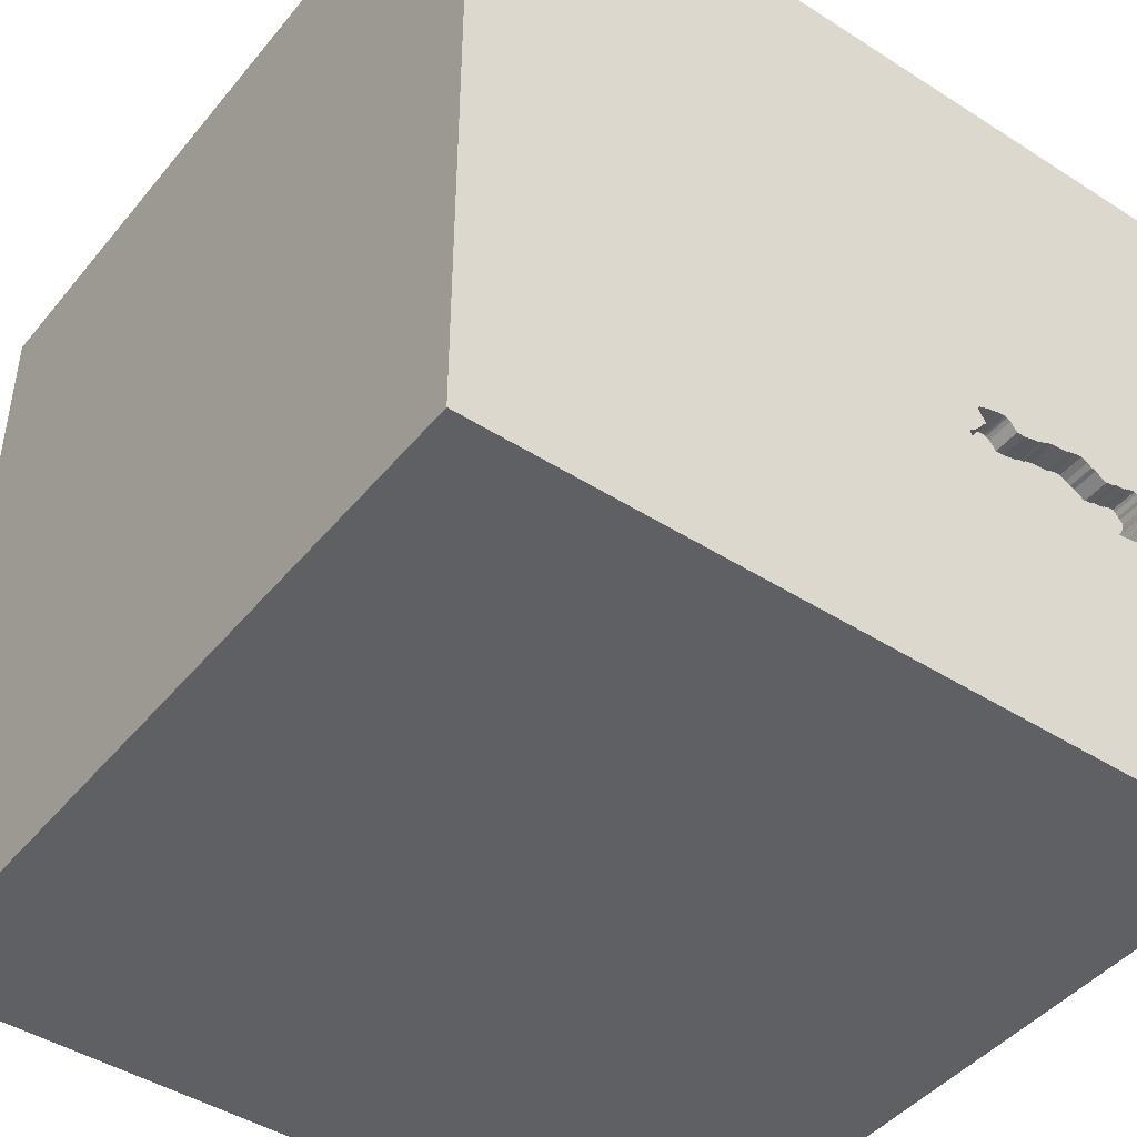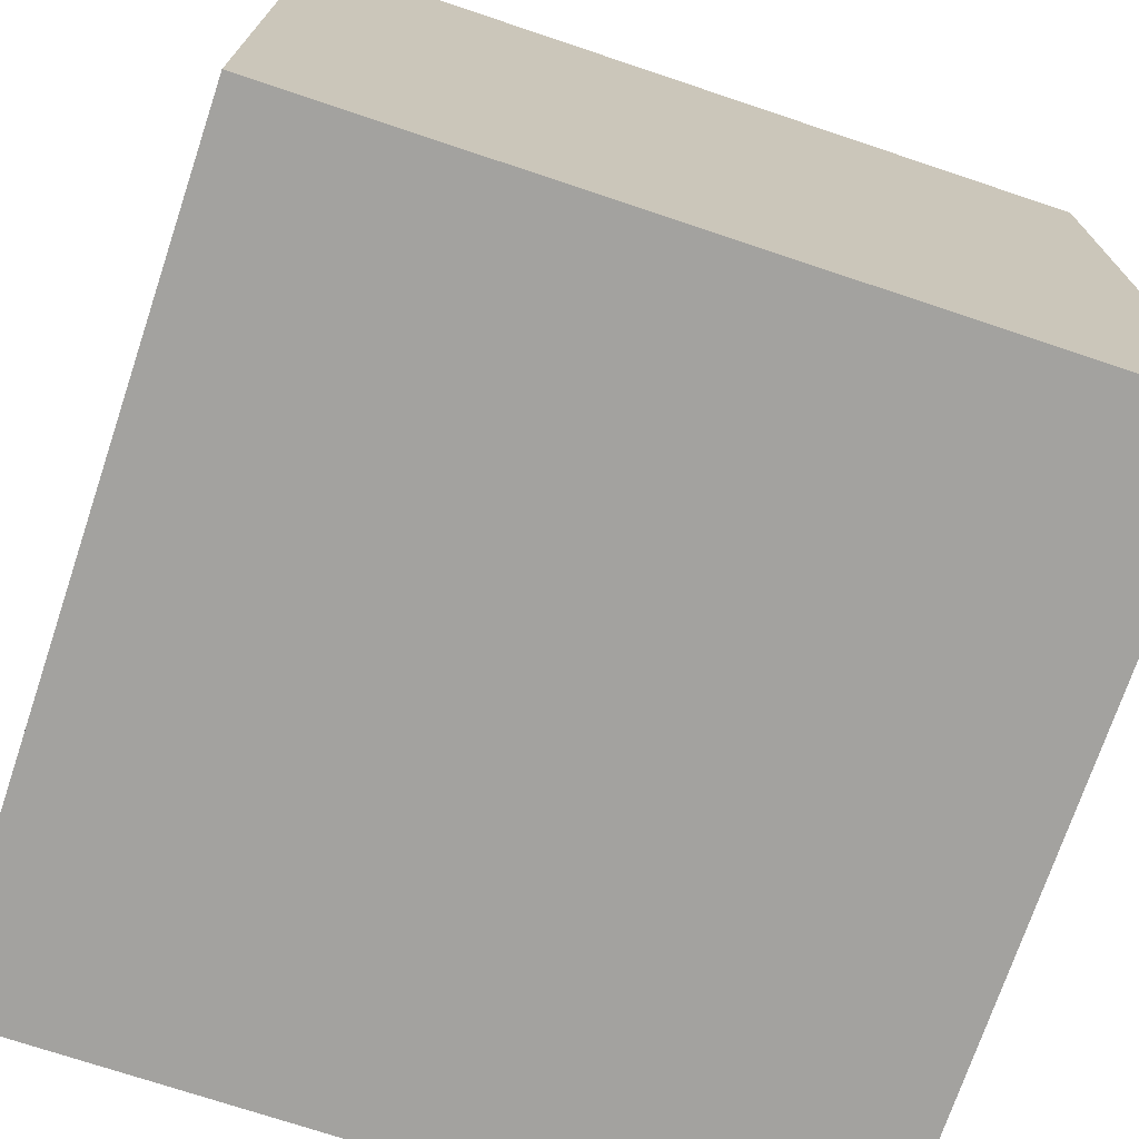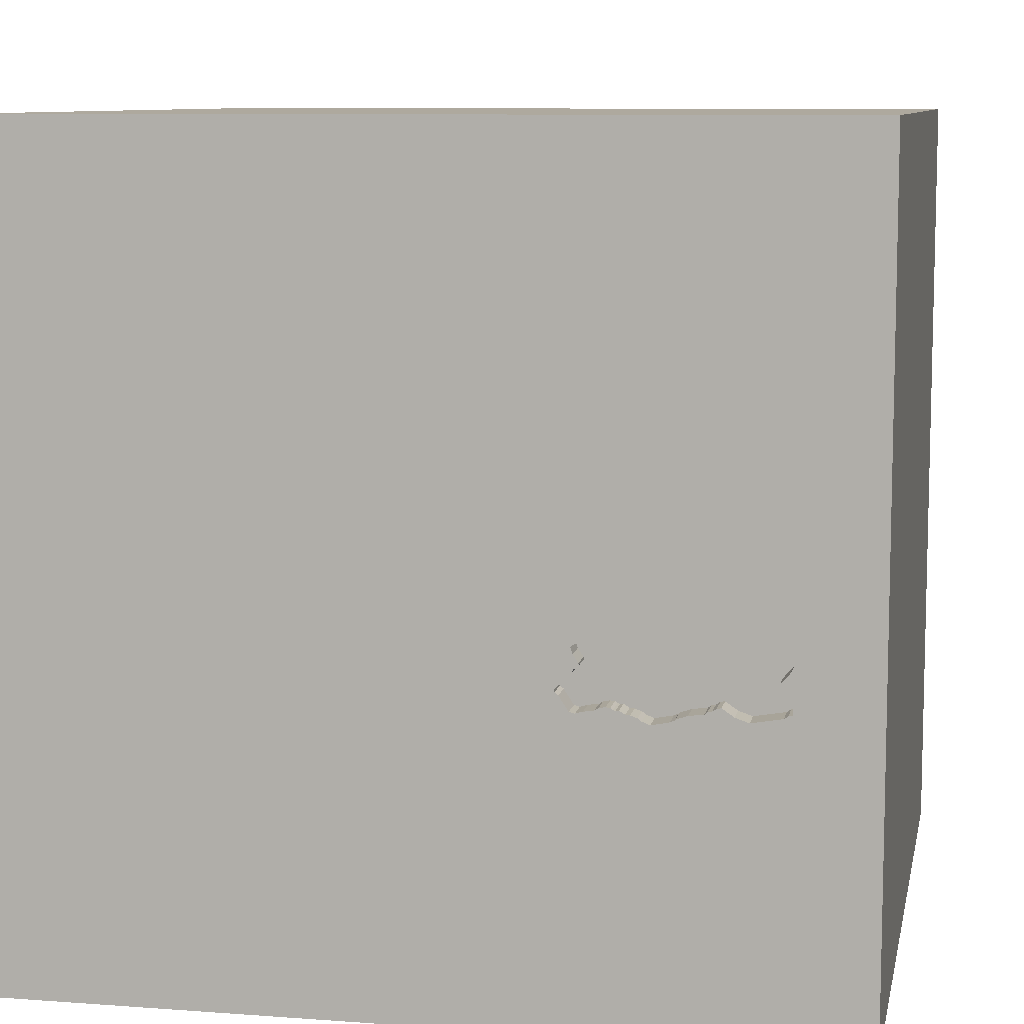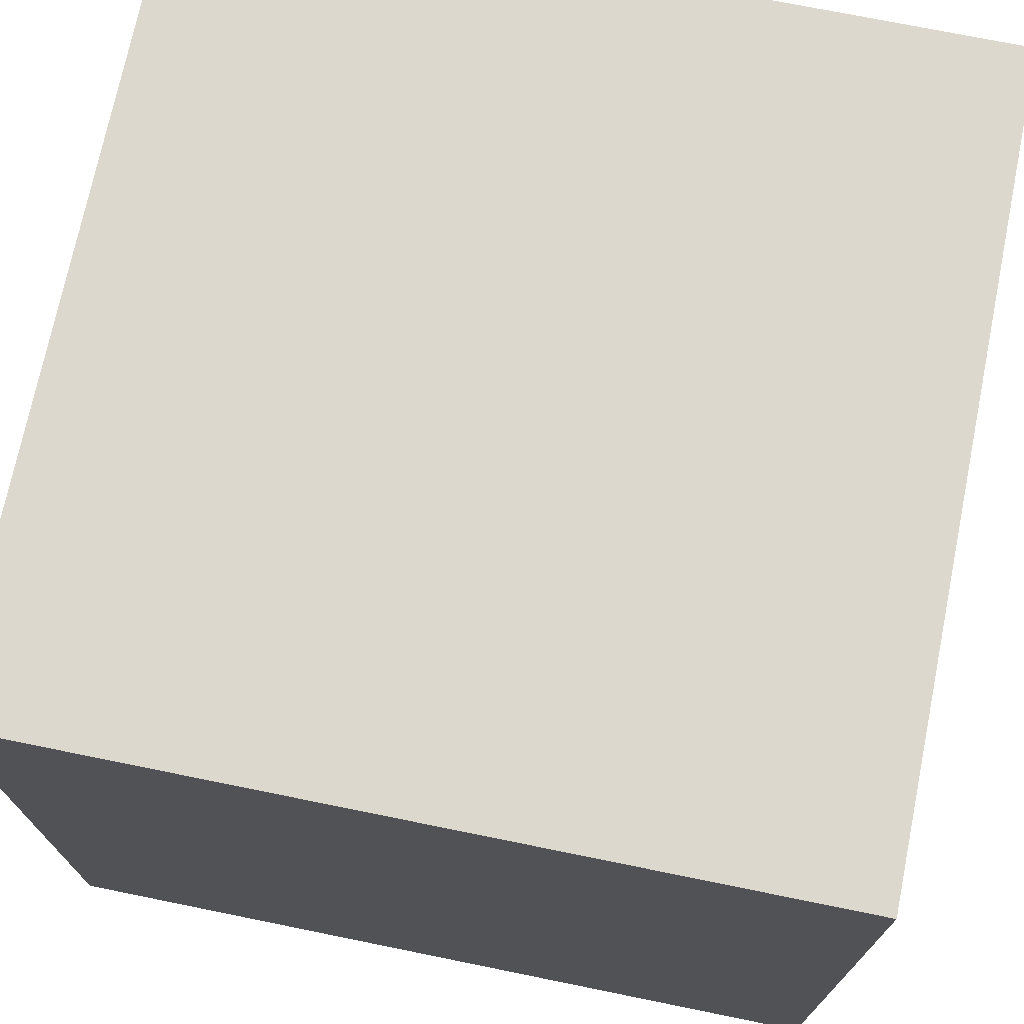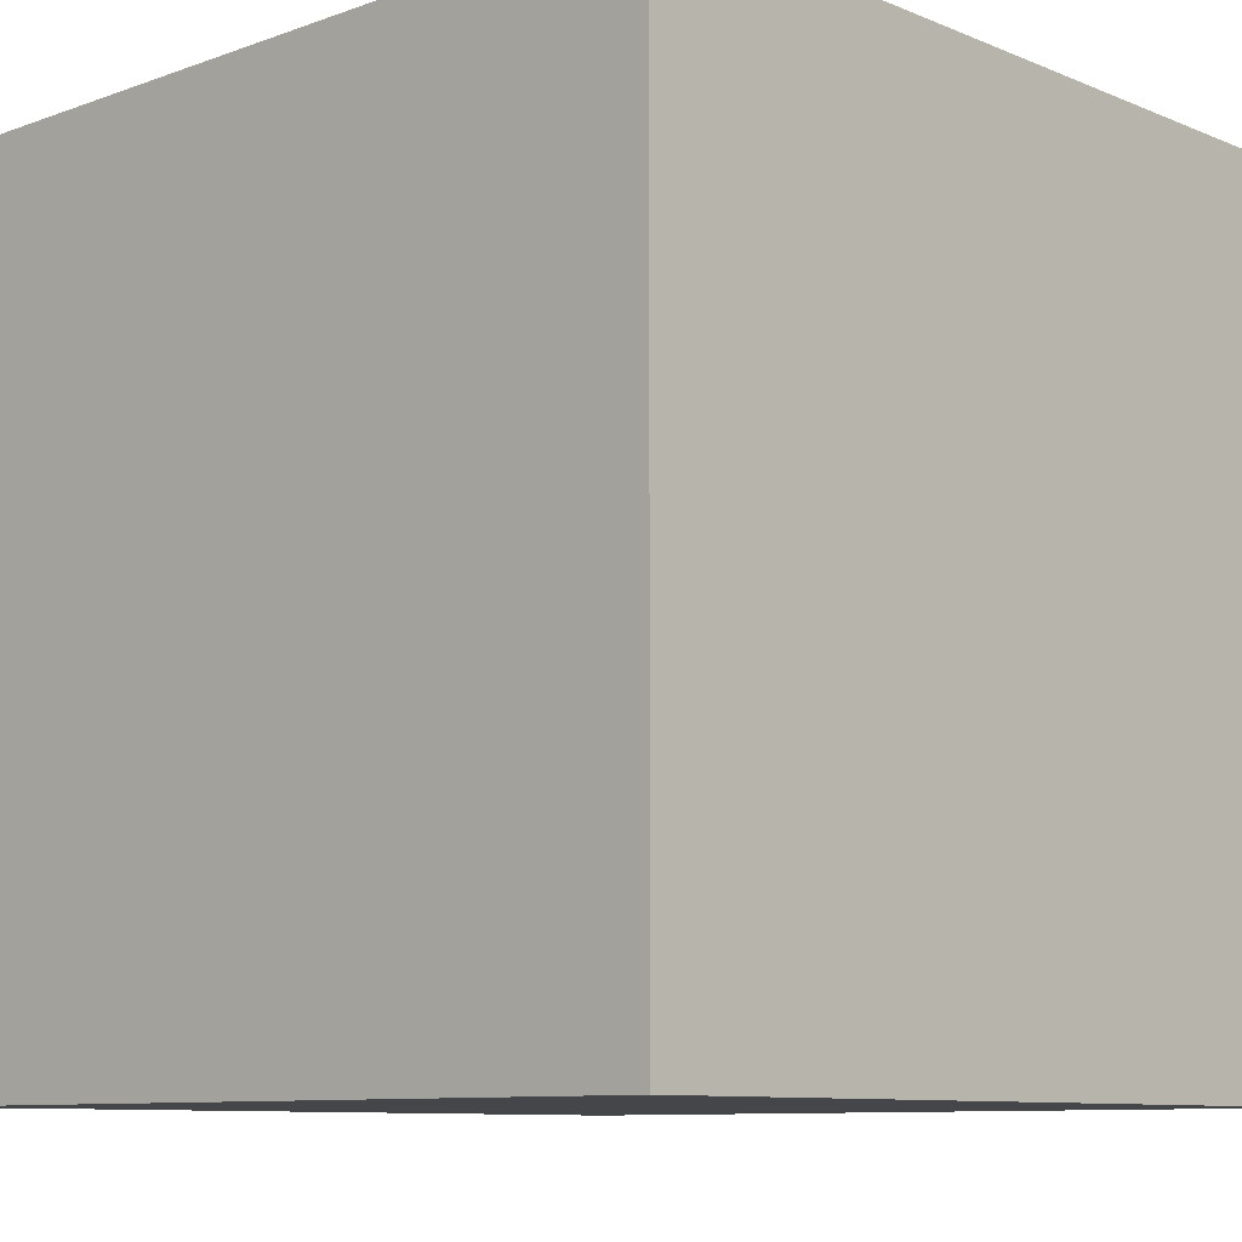
<metadata>
{"format":"obj","ext":"obj","renderer":"f3d","projection":"perspective","resolution":1024,"background":"white","views":[{"elev":-44.7,"azim":143.4,"up":"+Z"},{"elev":-72.6,"azim":-18.5,"up":"+Y"},{"elev":9.0,"azim":-168.8,"up":"+Z"},{"elev":72.6,"azim":101.5,"up":"+Z"},{"elev":-9.4,"azim":-46.9,"up":"+Y"}]}
</metadata>
<code>
o brick_126
v -1.069 1.5 -0.181
v -1.207 1.5 -0.3614
v -1.207 1.4 -0.3614
v -0.7487 1.5 -0.4367
v -0.7202 1.5 -0.4253
v -0.83 1.5 -0.4138
v -0.83 1.4 -0.4138
v -1.002 1.5 -0.1596
v -1.002 1.4 -0.1596
v -0.8392 1.5 -0.4108
v -1.051 1.5 -0.1834
v -0.7345 1.5 -0.431
v -0.6174 1.5 -0.1555
v -1.02 1.5 -0.3989
v -1.204 1.5 -0.2313
v -1.158 1.5 -0.1494
v -1.158 1.4 -0.1494
v -0.9624 1.5 -0.3724
v -0.9624 1.4 -0.3724
v -0.6031 1.5 -0.384
v -0.6544 1.5 -0.2003
v -0.5208 -0.6641 1.5
v -1.172 -1.5 -0.2214
v -0.7031 -1.5 -0.5208
v -1.5 -1.5 1.5
v -0.9231 1.5 -0.3932
v -0.9439 1.5 -0.1293
v -0.9333 1.5 -0.3841
v -0.8917 1.5 -0.1404
v -0.8917 1.4 -0.1404
v -0.6354 1.5 -0.3948
v -0.6354 1.4 -0.3948
v -0.6832 1.5 -0.4074
v -1.068 1.5 -0.4152
v -1.068 1.4 -0.4152
v -0.5755 1.5 -0.1575
v -0.9043 1.5 -0.1364
v -0.9138 1.5 -0.1334
v -0.9138 1.4 -0.1334
v -0.4651 1.5 -0.3766
v -0.4489 1.5 -0.3517
v -0.4489 1.4 -0.3517
v -0.5144 1.5 -0.2428
v -0.5144 1.4 -0.2428
v -0.6273 1.5 -0.3921
v -0.6273 1.4 -0.3921
v -0.7771 1.5 -0.1717
v -0.7771 1.4 -0.1717
v -0.5289 1.5 -0.402
v -0.5289 1.4 -0.402
v 0.1823 0.4818 1.5
v 0.1823 -0 1.5
v 0.5827 0.8822 -1.5
v 0.1823 -0.4818 1.5
v 0.2083 -1.5 -0.8333
v 0.4167 -1.5 0.4687
v 0.4557 -1.5 -0.2083
v 0.3646 -1.5 1.263
v 0.1562 -1.5 -1.5
v 0.2083 -1.5 -1.25
v -0.1042 -1.5 1.5
v 0.5892 1.5 -0.472
v 1.5 1.5 1.5
v -0.1562 1.5 -1.5
v 0.1302 1.5 1.5
v 1.5 -1.5 -1.5
v -1.214 1.5 -0.1953
v -1.214 1.4 -0.1953
v -0.5665 1.5 -0.3967
v -0.5665 1.4 -0.3967
v -0.4951 1.5 -0.2147
v -0.7873 1.5 -0.1626
v -0.9231 1.4 -0.3932
v -1.145 1.5 -0.1549
v 0.05208 -1.029 1.5
v -0.7574 0.03093 -1.5
v -0.05208 1.094 1.5
v 0 -1.5 -0.1823
v -0.1562 -1.5 0.625
v -0.4036 1.5 -0.9245
v -1.173 1.5 -0.3124
v -1.185 1.5 -0.1532
v -0.4951 1.4 -0.2147
v -0.685 1.5 -0.1998
v -0.7873 1.4 -0.1626
v -0.5806 1.5 -0.3871
v -0.5806 1.4 -0.3871
v 1.25 0.4427 1.5
v 1.25 -0.2083 1.5
v 1.5 1.5 -1.5
v 1.042 -1.5 0.4167
v 1.172 -1.5 -0.2214
v -0.509 1.5 -0.2589
v -0.509 1.4 -0.2589
v -1.133 1.5 -0.1606
v -1.133 1.4 -0.1606
v -1.195 1.5 -0.2479
v -1.177 1.5 -0.3963
v -1.177 1.4 -0.3963
v -0.8267 1.5 -0.4181
v -0.8122 1.5 -0.424
v -0.8122 1.4 -0.424
v -0.8267 1.4 -0.4181
v -1.188 1.5 -0.3409
v -0.4361 1.5 -0.342
v -0.7202 1.4 -0.4253
v -0.4604 1.5 -0.3125
v -0.9333 1.4 -0.3841
v -0.8132 1.5 -0.1551
v -0.8132 1.4 -0.1551
v -0.748 1.5 -0.1834
v -0.748 1.4 -0.1834
v -0.8885 1.5 -0.1446
v -0.6303 1.5 -0.1652
v -0.6303 1.4 -0.1652
v -1.171 1.5 -0.3011
v -0.4427 0.6315 1.5
v -0.625 -0 1.5
v -0.4687 -1.5 0.1823
v -0.7292 1.5 -0.4288
v -0.7264 1.5 -0.189
v -1.5 -1.003 -0.3841
v -1.5 0.3906 0.1693
v -1.5 -0.1302 -1.5
v -1.5 0.4688 -1.172
v -1.5 -0.1302 1.5
v -1.5 0.2214 -0.7031
v -1.5 -0.1562 0.4687
v -1.5 0 -0.1562
v -1.5 0.05208 1.029
v -1.5 -0.2083 -1.25
v -1.5 1.25 0.2083
v -1.5 1.25 -0.4427
v -1.5 -0.9635 0.5599
v -1.5 -0.4687 -0
v -1.5 -1.5 -0.1302
v -1.5 -1.5 -1.5
v -1.5 1.5 -1.5
v -1.5 1.5 -0.1042
v -1.5 -1.198 0.1823
v -1.5 -0.4557 -0.651
v -1.5 0.7552 0.625
v -1.5 0.8333 -0.2083
v -0.8885 1.4 -0.1446
v -1.02 1.4 -0.3989
v -1.051 1.4 -0.1834
v -1.023 1.5 -0.1739
v -0.4882 1.5 -0.1927
v -0.4882 1.4 -0.1927
v -1.077 1.5 -0.176
v -1.077 1.4 -0.176
v -1.195 1.5 -0.171
v -1.195 1.4 -0.171
v -0.762 1.5 -0.1738
v -0.762 1.4 -0.1738
v -0.5755 1.4 -0.1575
v -0.8703 1.5 -0.4005
v -0.8703 1.4 -0.4005
v -1.195 1.4 -0.2479
v -0.9439 1.4 -0.1293
v -1.095 1.5 -0.1696
v -1.095 1.4 -0.1696
v 1.5 0.5729 -0.3422
v 1.5 0.1302 -1.5
v 1.5 0.1042 1.5
v 1.5 -1.5 0.1302
v 1.5 1.5 0.1562
v 1.5 -0.8333 0.4004
v -1.204 1.5 -0.1775
v -0.4947 1.5 -0.1841
v -0.4947 1.4 -0.1841
v -0.9484 1.5 -0.382
v -0.685 1.4 -0.1998
v -1.276 -0.01302 1.5
v -1.5 1.5 1.5
v -0.7731 1.5 0.5672
v -1.354 1.5 -0.1042
v -1.354 1.5 -0.3125
v -0.6187 1.5 -0.3856
v -0.6187 1.4 -0.3856
v -0.6031 1.4 -0.384
v -0.503 1.5 -0.4094
v -1.188 1.4 -0.3409
v -0.6832 1.4 -0.4074
v -0.4361 1.4 -0.342
v -0.4518 1.5 -0.3167
v -0.4518 1.4 -0.3167
v -1.204 1.4 -0.1775
v -0.6676 1.5 -0.4057
v -0.6676 1.4 -0.4057
v -0.4167 -1.5 -1.042
v -0.5191 1.5 -0.1748
v -0.6094 1.5 -0.1528
v -1.173 1.4 -0.3124
v -1.044 1.5 -0.1882
v -1.044 1.4 -0.1882
v -0.4922 1.5 -0.2766
v -0.4922 1.4 -0.2766
v -1.206 1.5 -0.3845
v -1.206 1.4 -0.3845
v 0.8333 0.2083 1.5
v 1.5 -1.5 1.5
v 0.8333 -0.4167 1.5
v -1.187 1.5 -0.3296
v -0.5154 1.5 -0.2503
v -0.5154 1.4 -0.2503
v -1.074 1.5 -0.1803
v -1.074 1.4 -0.1803
v -1.129 1.5 -0.1649
v -0.8501 1.5 -0.4072
v -0.9686 1.5 -0.1412
v -1.187 1.4 -0.3296
v -0.6467 1.5 -0.3933
v -0.6467 1.4 -0.3933
v -1.178 1.5 -0.2675
v -1.046 1.5 -0.4078
v -0.9775 1.5 -0.3703
v -0.9775 1.4 -0.3703
v -1.177 1.5 -0.1468
v -1.177 1.4 -0.1468
v -0.5421 1.5 -0.166
v -0.5421 1.4 -0.166
v -0.4832 1.5 -0.4045
v -0.4832 1.4 -0.4045
v -0.7074 1.5 -0.4155
v -0.7074 1.4 -0.4155
v -1.171 1.4 -0.3011
v -0.9289 1.5 -0.1313
v -0.6174 1.4 -0.1555
v -0.7487 1.4 -0.4367
v -0.9858 1.5 -0.1541
v -0.9858 1.4 -0.1541
v -0.4774 1.5 -0.294
v -0.6094 1.4 -0.1528
v -0.6544 1.4 -0.2003
v -1.191 1.5 -0.3866
v -0.4982 1.5 -0.2642
v -0.4982 1.4 -0.2642
v -0.6477 1.5 -0.3939
v -1.185 1.4 -0.1532
v -1.129 1.4 -0.1649
v -1.162 1.5 -0.2871
v -1.162 1.4 -0.2871
v -0.9686 1.4 -0.1412
v -0.4625 1.5 -0.3114
v -0.4625 1.4 -0.3114
v -1.204 1.4 -0.2313
v -0.9484 1.4 -0.382
v -0.435 1.5 -0.3344
v -0.435 1.4 -0.3344
v -1.191 1.4 -0.3866
v -0.503 1.4 -0.4094
f 134 136 25
f 134 140 136
f 25 174 126
f 126 130 25
f 61 75 25
f 136 23 25
f 75 22 25
f 140 122 136
f 25 58 61
f 126 175 130
f 130 128 25
f 61 202 75
f 128 134 25
f 174 175 126
f 134 135 140
f 23 119 25
f 119 79 25
f 75 54 22
f 25 118 174
f 122 137 136
f 22 118 25
f 137 23 136
f 58 202 61
f 128 135 134
f 135 122 140
f 175 142 130
f 130 123 128
f 79 58 25
f 22 52 118
f 118 117 174
f 142 123 130
f 137 24 23
f 23 24 119
f 119 78 79
f 79 56 58
f 202 54 75
f 54 52 22
f 117 175 174
f 128 129 135
f 135 141 122
f 141 137 122
f 52 117 118
f 78 56 79
f 56 202 58
f 123 129 128
f 129 141 135
f 24 78 119
f 202 203 54
f 52 51 117
f 78 57 56
f 56 91 202
f 129 127 141
f 137 191 24
f 203 52 54
f 175 132 142
f 142 143 123
f 141 131 137
f 191 78 24
f 57 91 56
f 202 89 203
f 203 201 52
f 123 127 129
f 191 55 78
f 51 77 117
f 117 77 175
f 132 143 142
f 127 131 141
f 57 92 91
f 89 201 203
f 201 51 52
f 175 139 132
f 131 124 137
f 55 57 78
f 202 165 89
f 176 139 175
f 143 127 123
f 76 137 124
f 191 60 55
f 91 166 202
f 168 165 202
f 168 202 166
f 77 65 175
f 137 59 191
f 201 63 51
f 63 77 51
f 176 175 65
f 132 133 143
f 143 138 127
f 127 125 131
f 76 59 137
f 59 60 191
f 55 66 57
f 66 92 57
f 92 166 91
f 89 88 201
f 63 176 65
f 138 125 127
f 66 59 76
f 177 139 176
f 139 133 132
f 133 138 143
f 125 124 131
f 165 88 89
f 88 63 201
f 63 65 77
f 176 192 221
f 114 21 176
f 176 221 36
f 13 114 176
f 176 36 193
f 176 193 13
f 176 121 111
f 29 37 176
f 176 111 154
f 113 29 176
f 154 47 72
f 109 113 176
f 176 154 72
f 176 72 109
f 147 195 11
f 11 1 176
f 8 147 11
f 176 27 211
f 8 11 176
f 211 231 8
f 176 211 8
f 242 116 177
f 176 74 16
f 215 242 177
f 177 176 16
f 82 152 169
f 177 16 219
f 177 219 82
f 97 215 177
f 15 97 177
f 177 82 169
f 67 15 177
f 177 169 67
f 178 139 177
f 60 66 55
f 163 165 168
f 62 107 245
f 62 245 233
f 170 192 176
f 62 233 197
f 170 176 62
f 148 170 62
f 205 43 71
f 71 148 62
f 62 197 237
f 237 93 205
f 205 71 62
f 62 237 205
f 176 21 84
f 176 84 121
f 228 27 176
f 176 37 38
f 176 38 228
f 1 207 150
f 95 74 176
f 176 1 150
f 176 150 161
f 161 209 95
f 176 161 95
f 178 177 116
f 116 81 178
f 62 176 63
f 62 80 40
f 40 41 105
f 62 40 105
f 62 105 249
f 186 107 62
f 249 186 62
f 178 81 204
f 236 98 138
f 178 204 104
f 199 236 138
f 178 104 2
f 199 138 178
f 178 2 199
f 138 139 178
f 125 138 124
f 53 66 76
f 223 40 80
f 80 182 223
f 216 26 138
f 34 216 138
f 138 98 34
f 76 124 138
f 92 66 166
f 182 80 239
f 239 213 31
f 182 239 31
f 182 31 45
f 69 49 182
f 20 86 69
f 69 182 45
f 45 179 20
f 20 69 45
f 28 26 216
f 14 217 18
f 28 216 14
f 172 28 14
f 14 18 172
f 80 138 26
f 139 138 133
f 59 66 60
f 168 166 66
f 165 63 88
f 80 120 5
f 5 225 33
f 189 239 80
f 80 5 33
f 80 33 189
f 10 80 26
f 26 157 210
f 210 10 26
f 163 63 165
f 10 6 100
f 12 120 80
f 4 12 80
f 80 10 100
f 80 100 101
f 80 101 4
f 163 168 66
f 64 80 62
f 64 138 80
f 64 53 76
f 167 62 63
f 90 64 62
f 64 76 138
f 90 53 64
f 164 66 53
f 90 167 163
f 167 63 163
f 90 62 167
f 90 164 53
f 164 163 66
f 90 163 164
f 83 171 149
f 222 171 83
f 83 149 71
f 149 171 148
f 192 170 171
f 171 222 192
f 222 83 44
f 148 71 149
f 170 148 171
f 222 221 192
f 44 156 222
f 71 43 44
f 44 83 71
f 36 221 222
f 222 156 36
f 156 44 235
f 156 235 115
f 206 235 44
f 43 205 206
f 206 44 43
f 193 36 156
f 156 234 193
f 156 115 234
f 21 114 115
f 115 235 21
f 235 206 181
f 229 234 115
f 114 13 115
f 235 181 180
f 181 206 87
f 205 93 94
f 94 206 205
f 13 193 234
f 234 229 13
f 229 115 13
f 84 21 235
f 235 173 84
f 235 180 214
f 20 179 180
f 180 181 20
f 181 87 20
f 87 206 94
f 173 235 214
f 46 214 180
f 179 45 180
f 86 20 87
f 94 198 87
f 93 237 238
f 238 94 93
f 121 84 173
f 173 112 121
f 214 184 173
f 214 46 32
f 46 180 45
f 69 86 87
f 87 70 69
f 238 198 94
f 198 50 87
f 237 197 238
f 112 111 121
f 226 112 173
f 190 184 214
f 184 226 173
f 31 213 214
f 214 32 31
f 45 31 32
f 32 46 45
f 87 50 70
f 198 238 197
f 198 246 50
f 112 155 111
f 226 7 112
f 184 190 33
f 190 214 189
f 33 225 226
f 226 184 33
f 214 213 239
f 239 189 214
f 49 69 70
f 70 50 49
f 197 233 198
f 233 245 246
f 246 198 233
f 246 42 50
f 154 111 155
f 112 48 155
f 102 7 226
f 112 7 48
f 189 33 190
f 225 5 226
f 246 245 107
f 42 246 187
f 50 42 224
f 47 154 155
f 155 48 47
f 7 102 103
f 106 102 226
f 7 158 48
f 106 226 5
f 50 252 182
f 182 49 50
f 107 186 187
f 187 246 107
f 187 250 42
f 252 50 224
f 40 223 224
f 224 42 40
f 100 6 7
f 7 103 100
f 103 102 100
f 106 230 102
f 210 157 158
f 158 7 210
f 158 110 48
f 106 5 120
f 120 12 106
f 186 249 250
f 250 187 186
f 185 42 250
f 252 224 182
f 42 41 40
f 223 182 224
f 72 47 48
f 48 85 72
f 7 6 10
f 10 210 7
f 101 100 102
f 12 4 230
f 230 106 12
f 4 101 102
f 102 230 4
f 158 144 110
f 48 110 85
f 249 105 250
f 42 185 41
f 185 250 105
f 157 26 73
f 73 158 157
f 108 144 158
f 113 109 110
f 110 144 113
f 109 72 85
f 85 110 109
f 105 41 185
f 158 73 108
f 108 19 144
f 26 28 108
f 108 73 26
f 248 19 108
f 144 19 232
f 29 113 144
f 144 30 29
f 172 18 19
f 19 248 172
f 28 172 248
f 248 108 28
f 244 144 232
f 19 218 232
f 39 30 144
f 144 244 39
f 244 232 211
f 18 217 218
f 218 19 18
f 232 218 9
f 37 29 30
f 30 39 37
f 244 160 39
f 231 211 232
f 217 14 218
f 232 9 231
f 9 218 196
f 39 38 37
f 211 27 160
f 160 244 211
f 228 38 39
f 39 160 228
f 145 218 14
f 8 231 9
f 147 8 9
f 9 196 147
f 196 218 243
f 27 228 160
f 218 145 243
f 14 216 145
f 195 147 196
f 196 243 208
f 35 243 145
f 35 145 216
f 216 34 35
f 11 195 196
f 196 146 11
f 196 208 146
f 208 243 162
f 243 35 194
f 34 98 35
f 1 11 146
f 146 208 1
f 151 208 162
f 243 241 162
f 194 227 243
f 194 35 99
f 99 35 98
f 208 207 1
f 150 207 208
f 208 151 150
f 161 150 151
f 151 162 161
f 241 243 159
f 209 161 162
f 162 241 209
f 227 194 116
f 243 227 116
f 116 242 243
f 99 183 194
f 241 159 247
f 215 97 159
f 159 243 215
f 81 116 194
f 242 215 243
f 251 183 99
f 183 212 194
f 98 236 251
f 251 99 98
f 247 153 241
f 97 15 247
f 247 159 97
f 95 209 241
f 241 96 95
f 194 212 81
f 3 183 251
f 212 183 204
f 153 247 188
f 153 17 241
f 96 241 17
f 204 81 212
f 183 3 104
f 3 251 200
f 104 204 183
f 236 199 200
f 200 251 236
f 169 152 153
f 153 188 169
f 247 68 188
f 240 17 153
f 15 67 68
f 68 247 15
f 74 95 96
f 96 17 74
f 2 104 3
f 3 200 2
f 199 2 200
f 152 82 153
f 67 169 188
f 188 68 67
f 17 240 220
f 240 153 82
f 17 16 74
f 17 220 16
f 82 219 220
f 220 240 82
f 219 16 220

</code>
